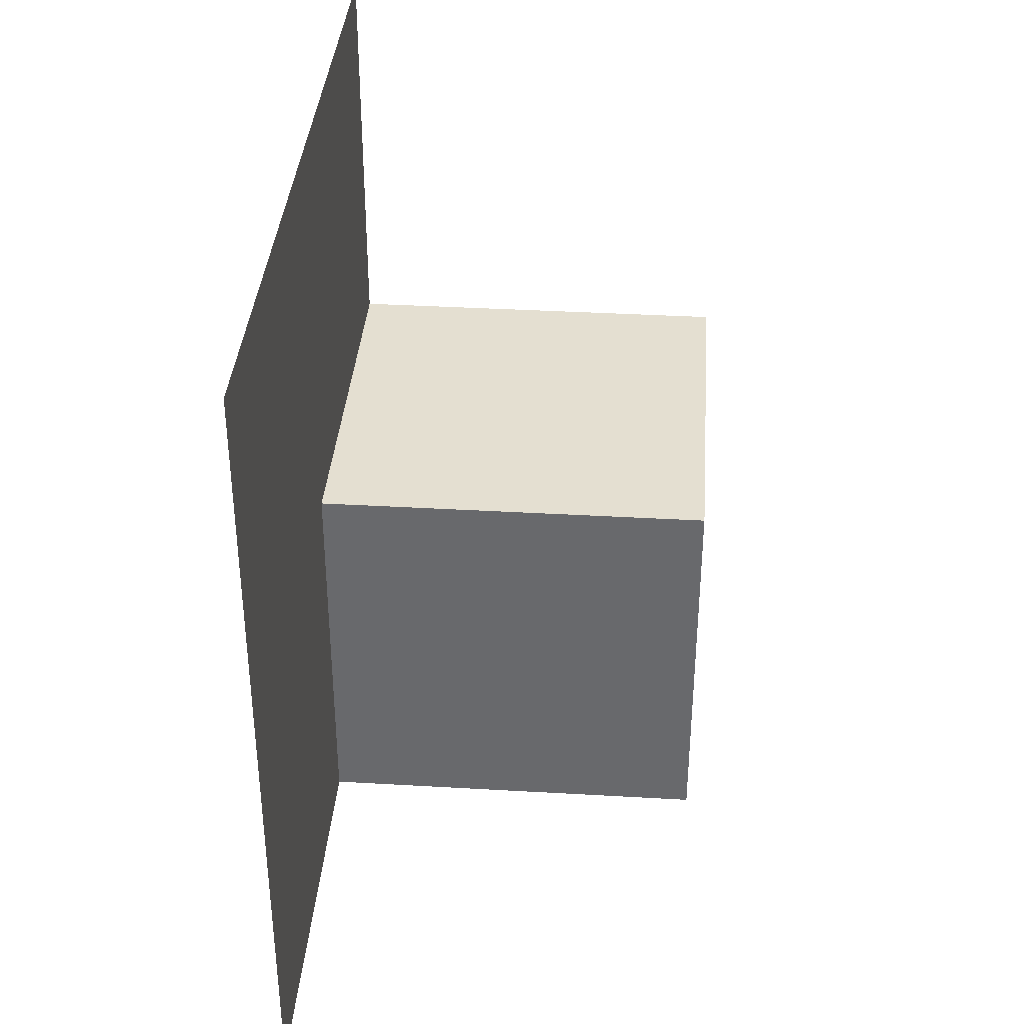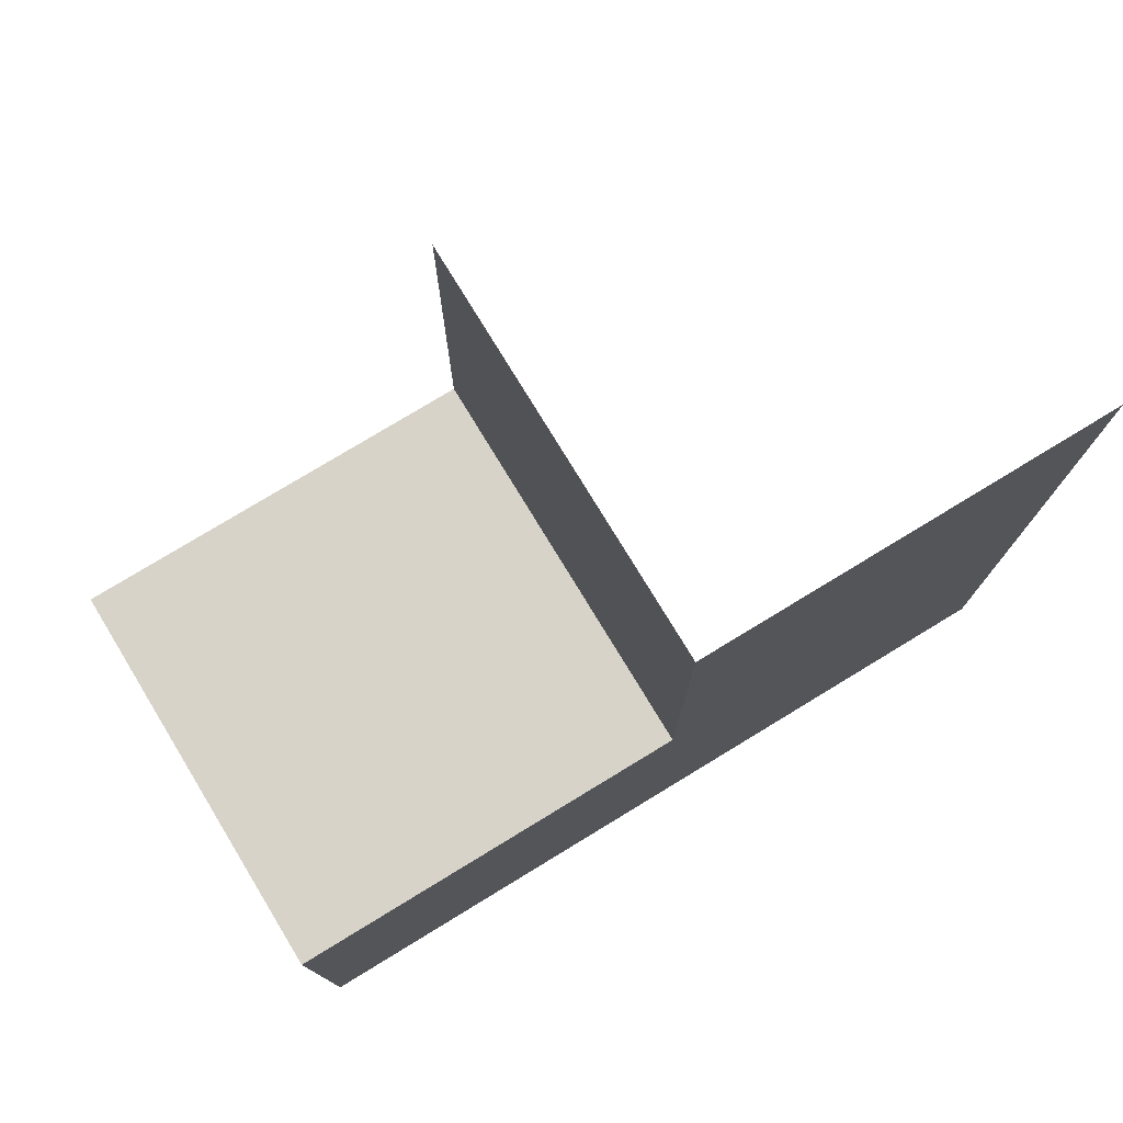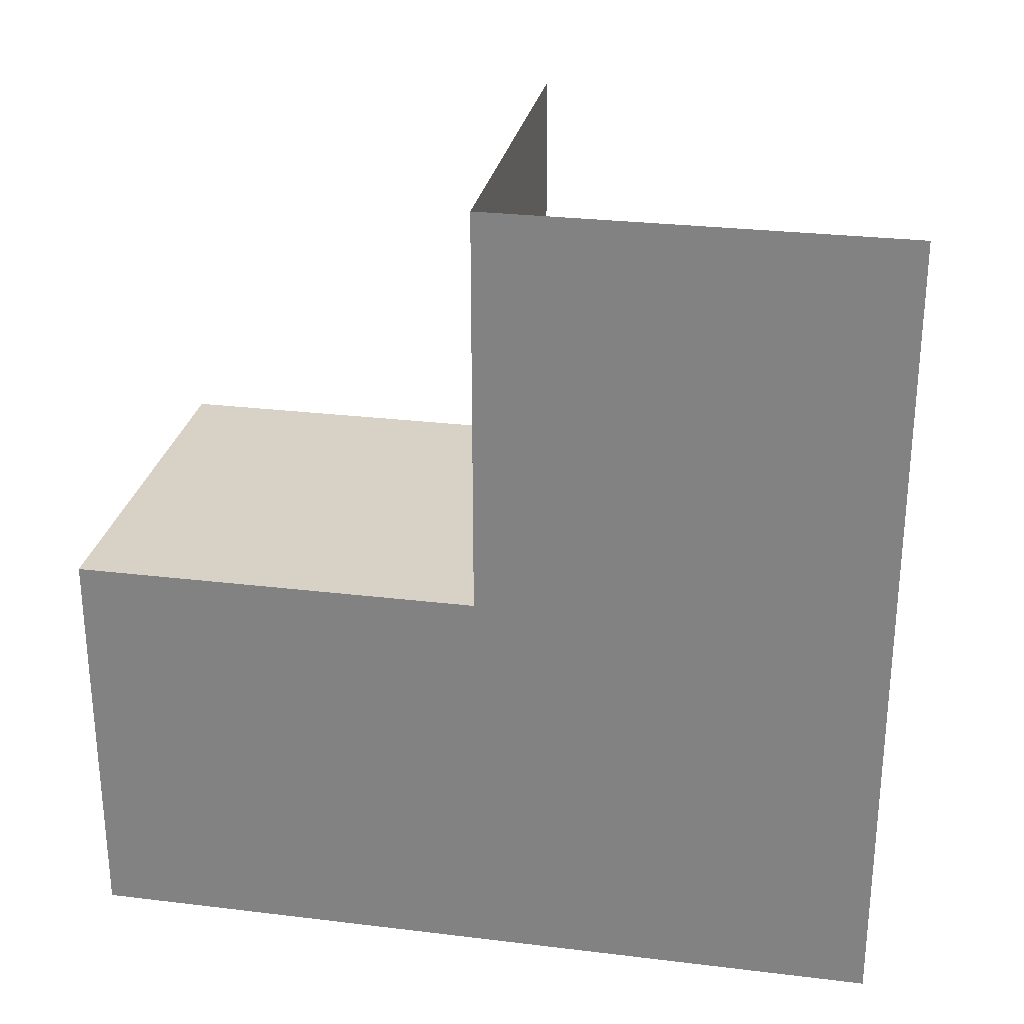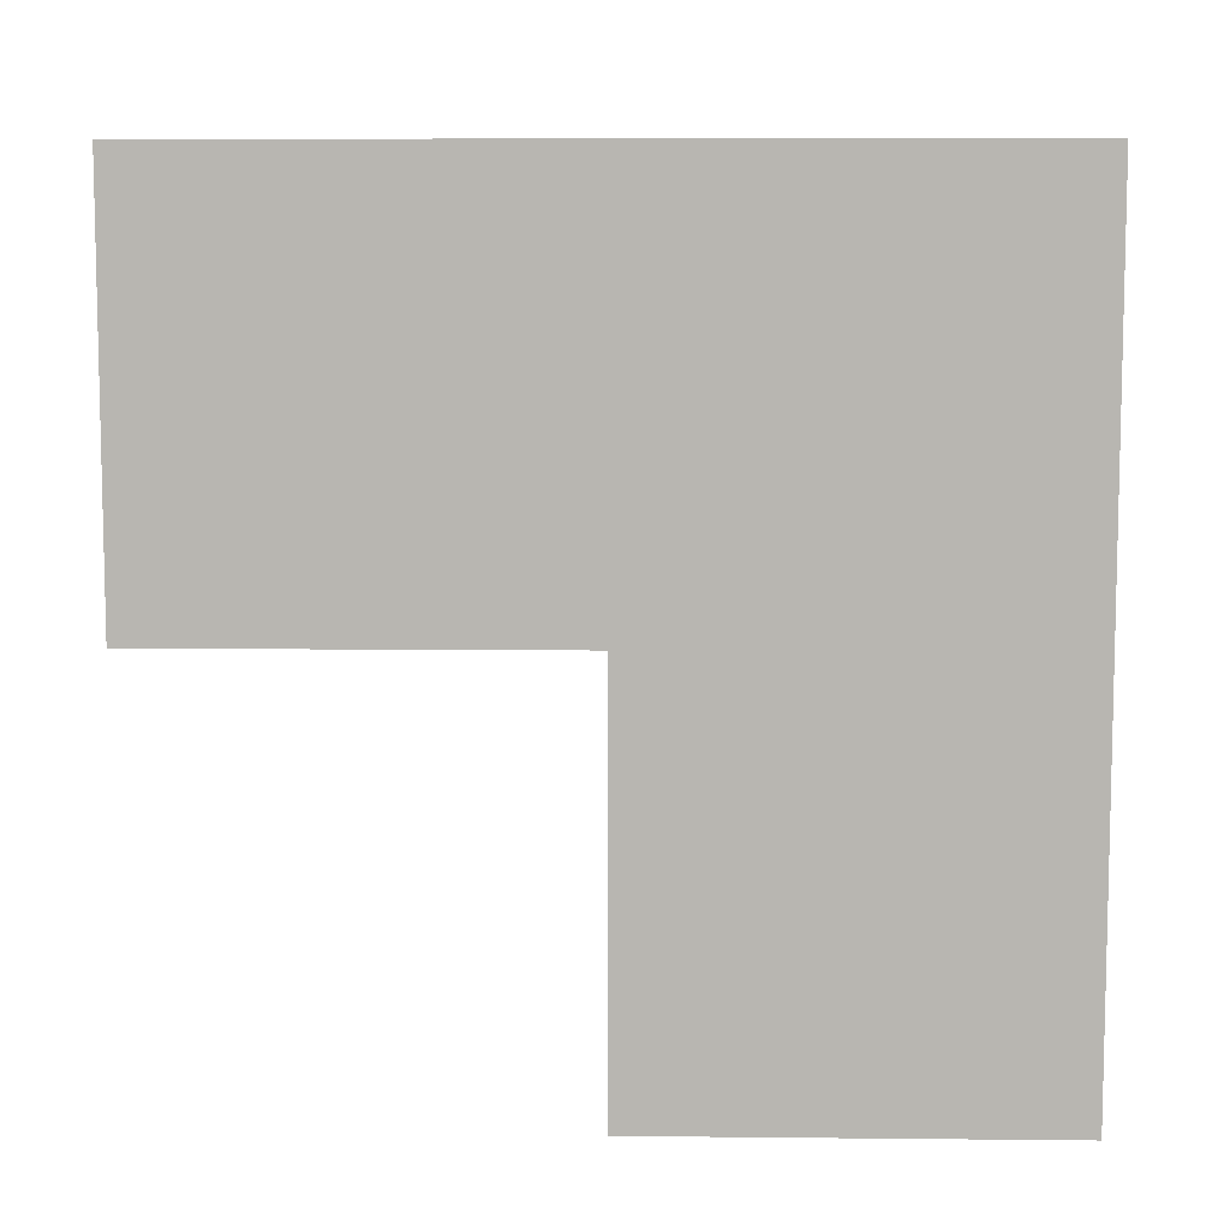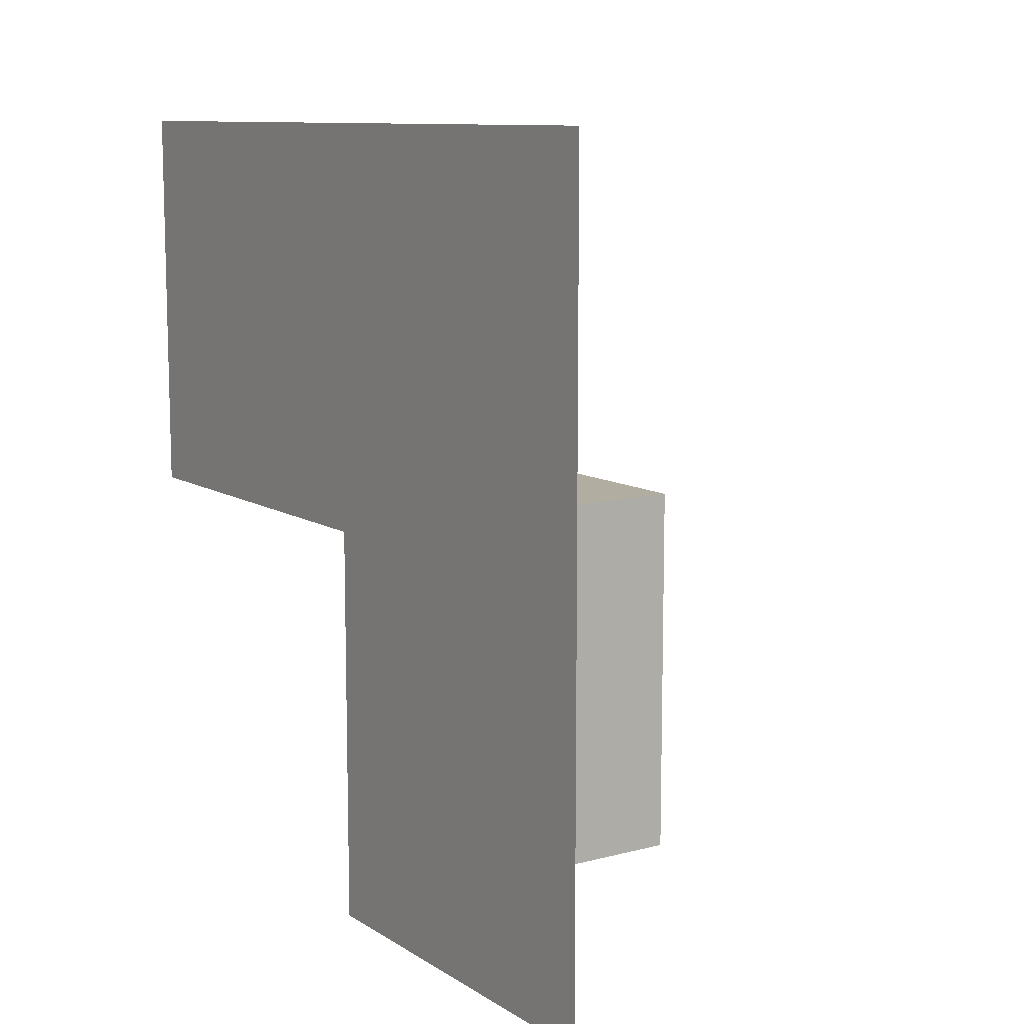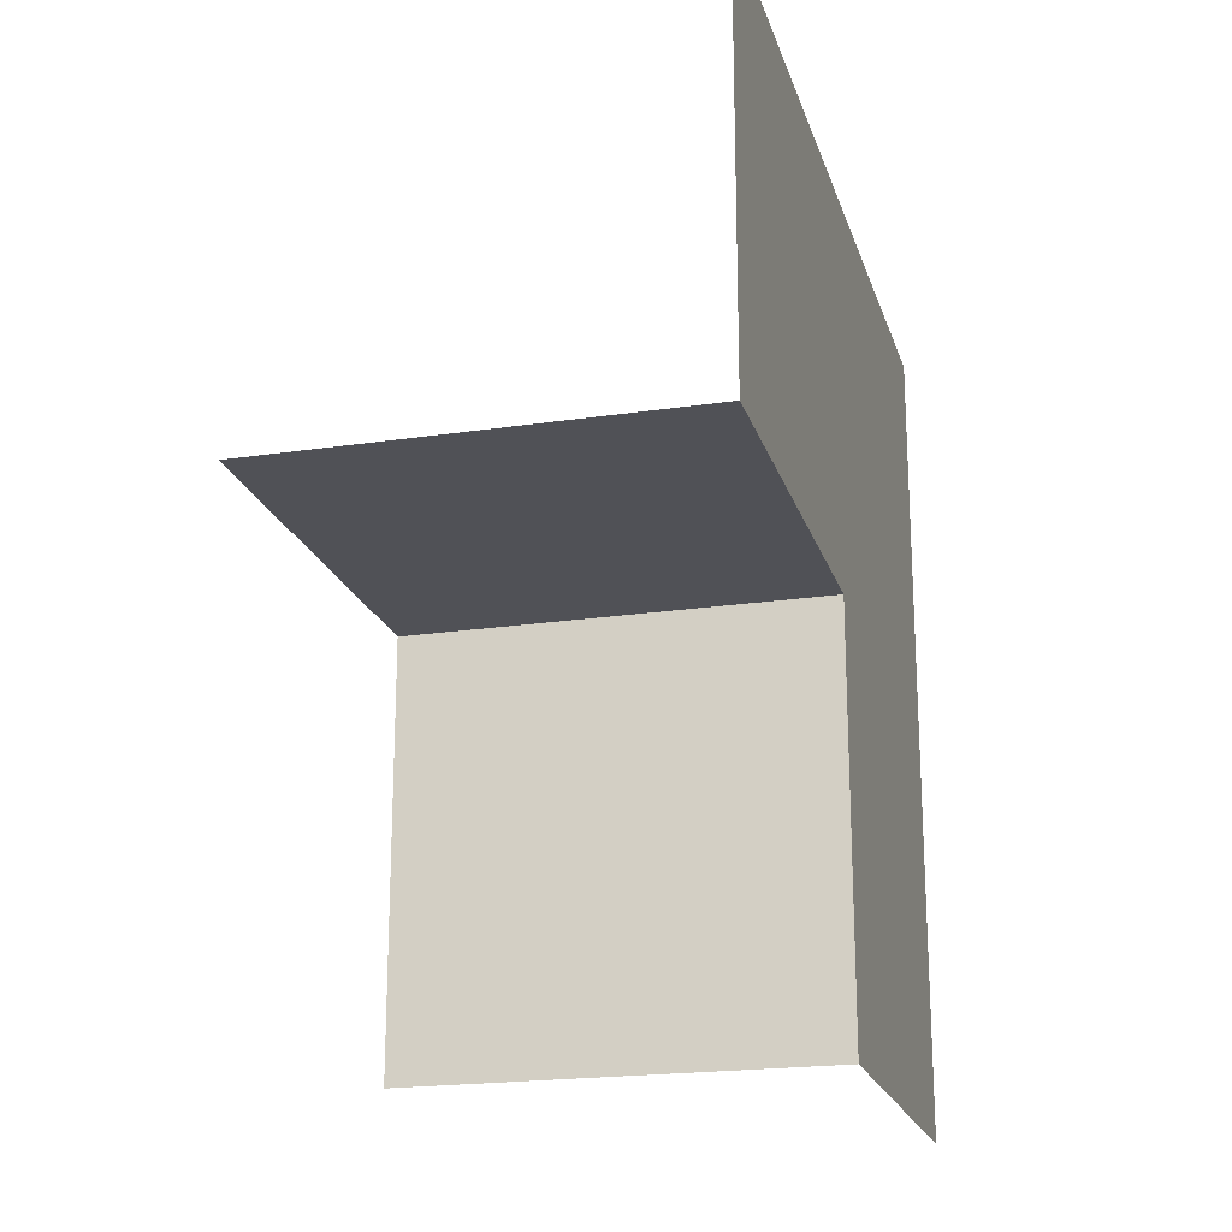
<metadata>
{"format":"obj","ext":"obj","renderer":"f3d","projection":"perspective","resolution":1024,"background":"white","views":[{"elev":36.8,"azim":4.3,"up":"+Z"},{"elev":77.2,"azim":-121.3,"up":"+Y"},{"elev":27.4,"azim":-79.4,"up":"+Y"},{"elev":8.1,"azim":-88.4,"up":"+Z"},{"elev":10.3,"azim":-33.6,"up":"+Z"},{"elev":-20.5,"azim":-164.8,"up":"+Z"}]}
</metadata>
<code>
o 1000_1001_立方体.057
v -0 0.5 -0
v -0 0.5 0.5
v 0.5 0.5 -0
v -0 -0.5 -0.5
v -0 -0 -0.5
v 0.5 -0 -0.5
v 0 0 0.5
v 0 -0.5 0.5
v 0 -0 0
v 0 -0.5 0
v 0.5 -0 0
f 9 2 1
f 11 1 3
f 6 9 11
f 5 10 9
f 9 8 7
f 9 7 2
f 11 9 1
f 6 5 9
f 5 4 10
f 9 10 8

</code>
